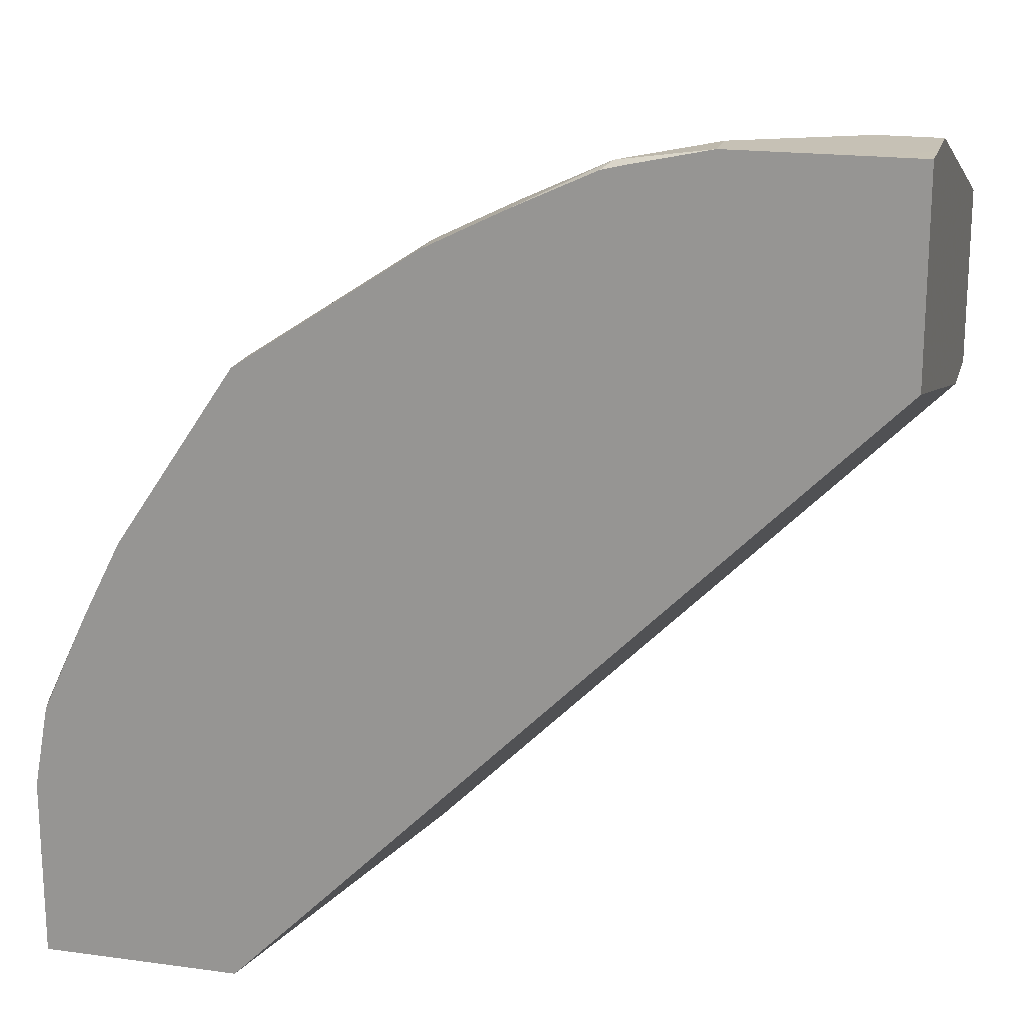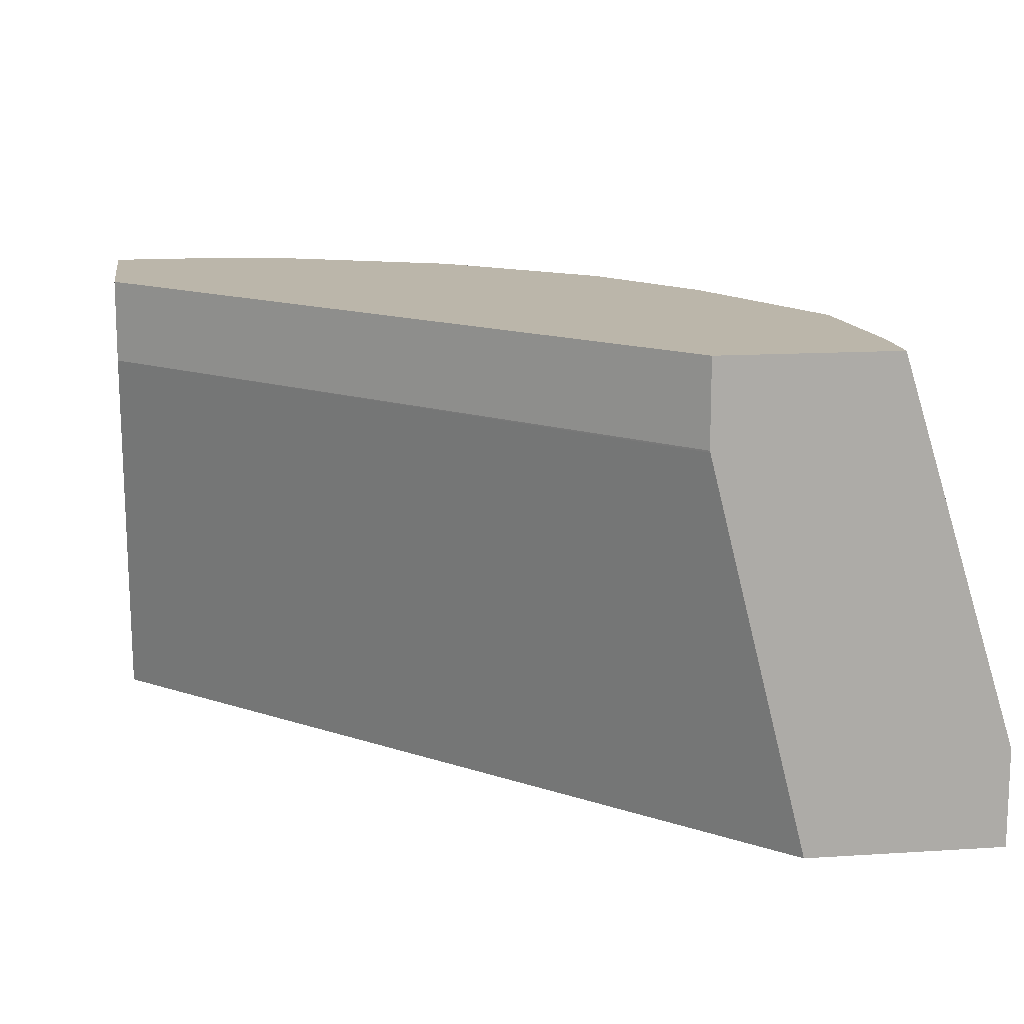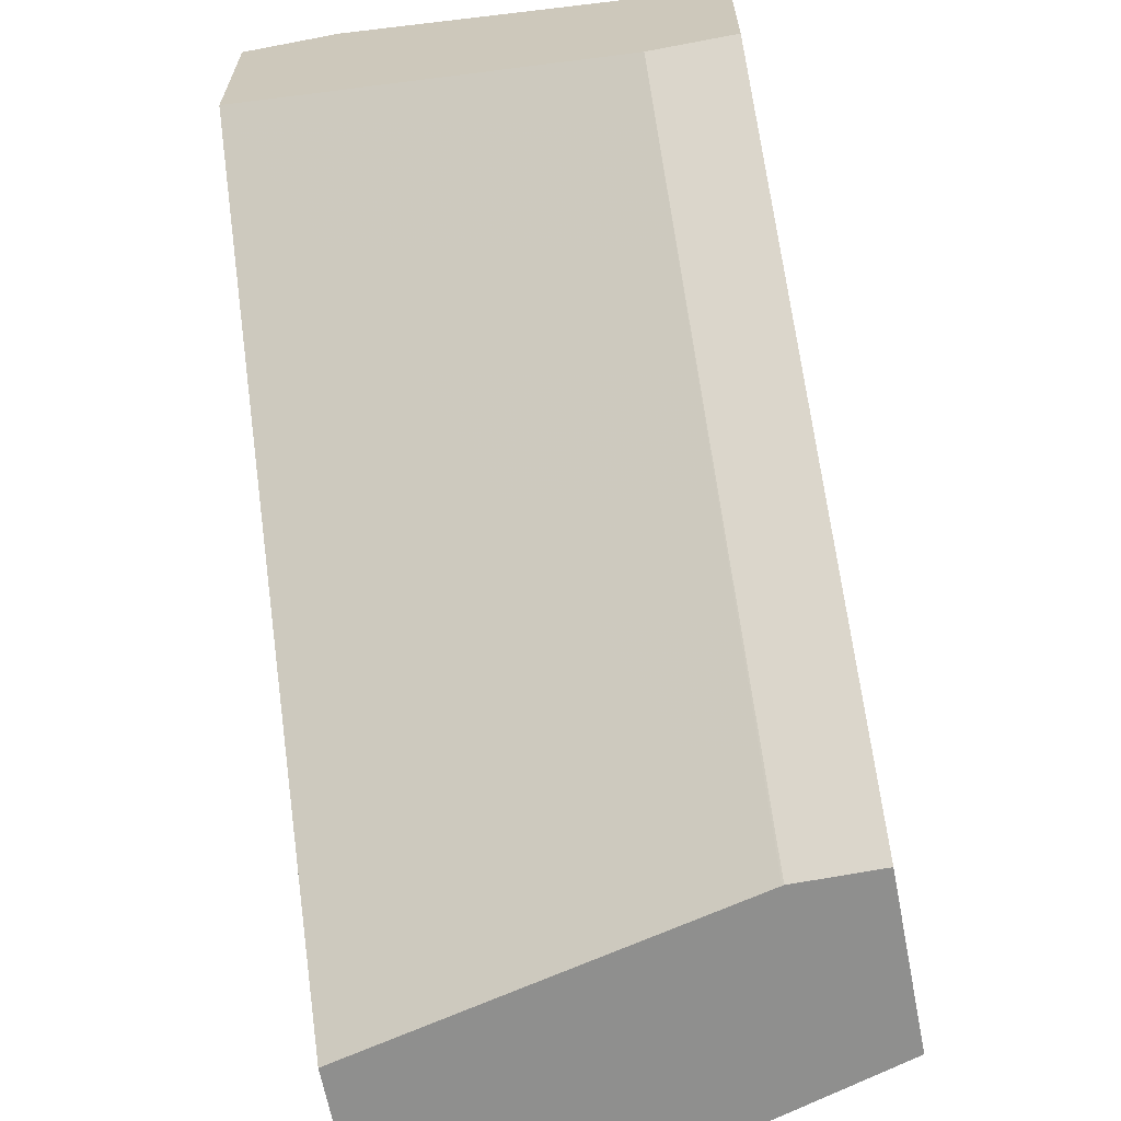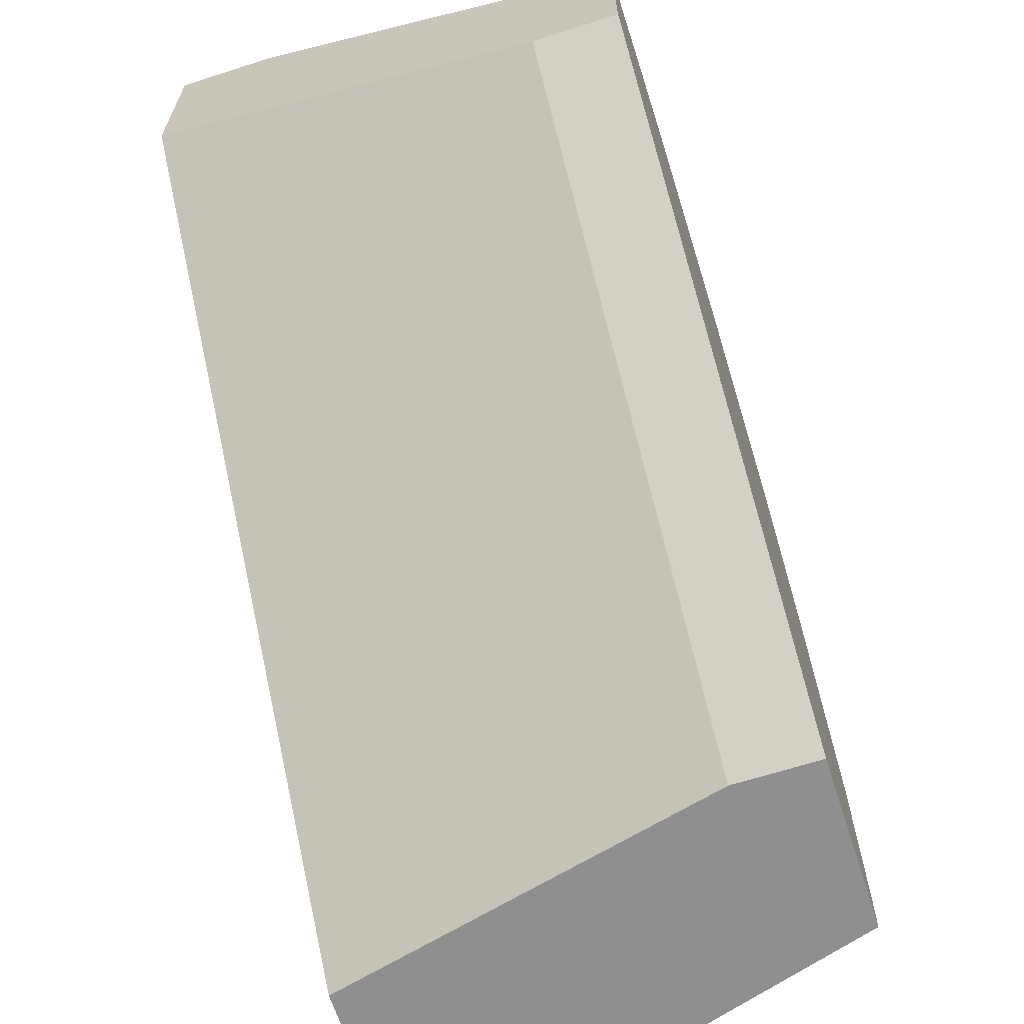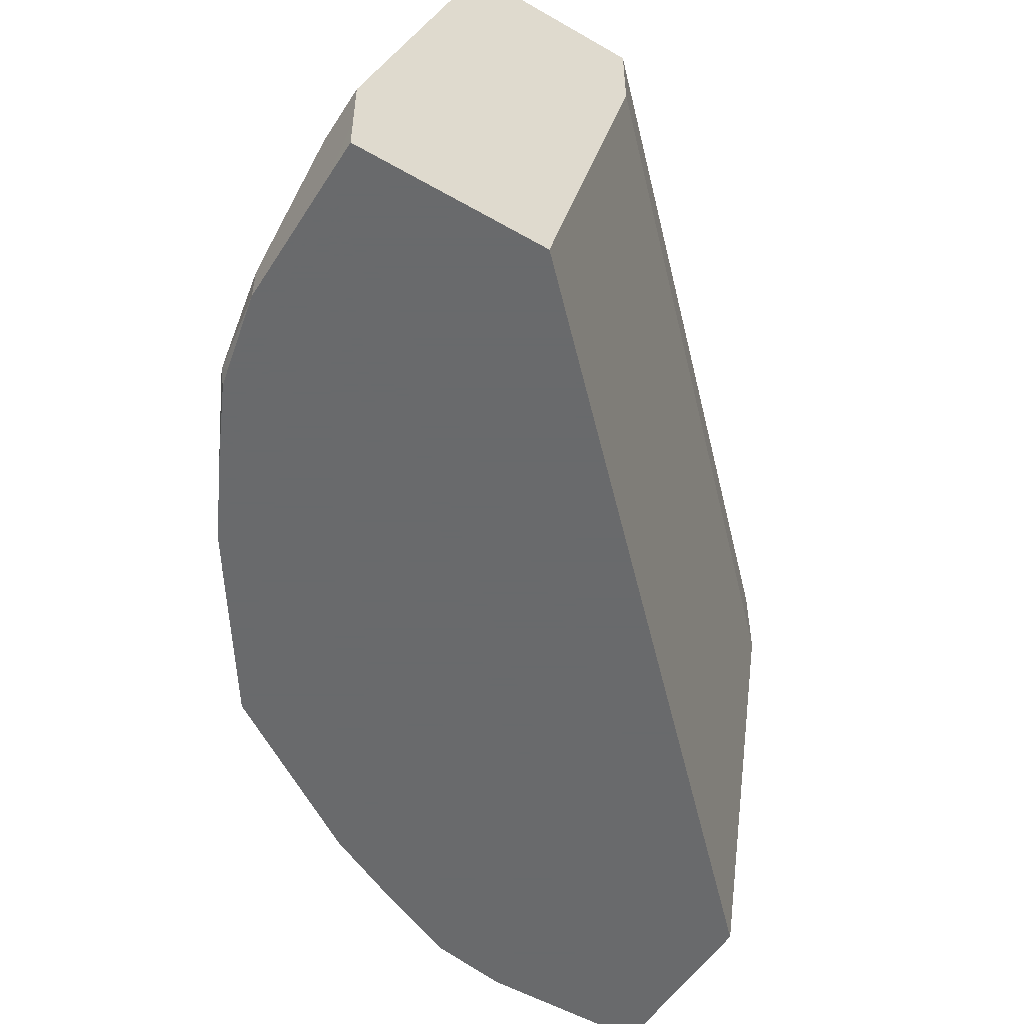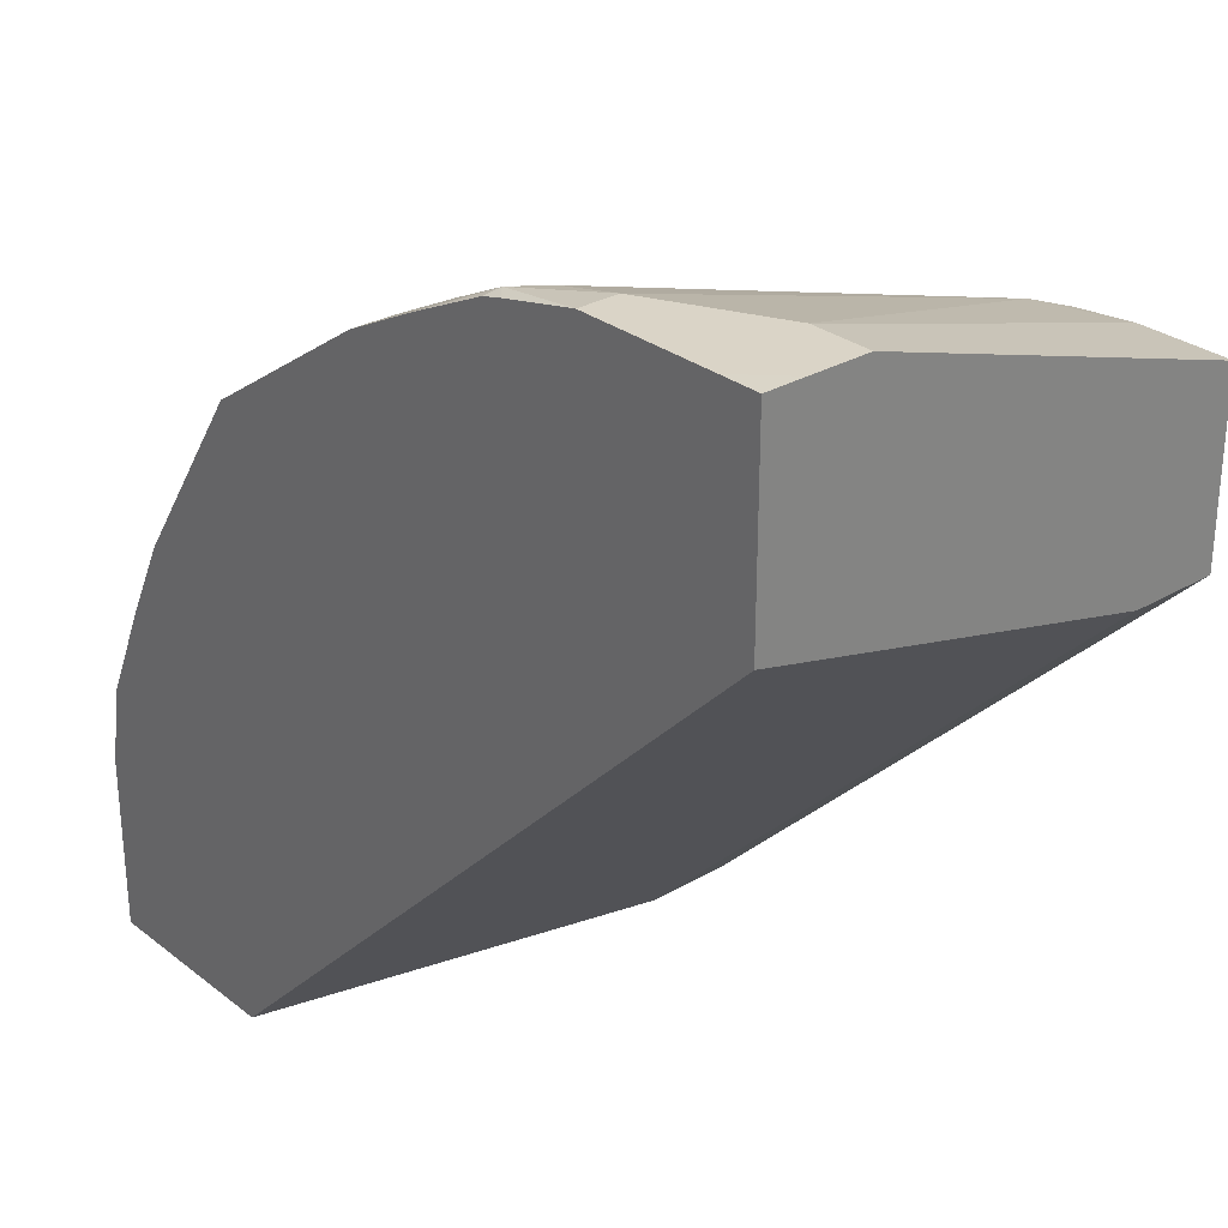
<metadata>
{"format":"obj","ext":"obj","renderer":"f3d","projection":"perspective","resolution":1024,"background":"white","views":[{"elev":18.8,"azim":14.6,"up":"+Z"},{"elev":14.0,"azim":171.8,"up":"+Y"},{"elev":-65.3,"azim":100.9,"up":"+Z"},{"elev":-65.4,"azim":107.9,"up":"+Z"},{"elev":-52.9,"azim":58.3,"up":"+Y"},{"elev":28.9,"azim":48.9,"up":"+Z"}]}
</metadata>
<code>
v -9.118e-05 -0.8676 0.2892
v -0.02066 -0.8675 0.2892
v -9.118e-05 -0.8882 0.2892
v -9.118e-05 -0.7344 0.2478
v -0.06198 -0.8882 0.2892
v -0.01141 -0.7343 0.2478
v -0.03207 -0.7343 0.2478
v -0.06198 -0.7436 0.2478
v -0.01379 -0.9019 0.2892
v -9.118e-05 -0.9019 0.2891
v -9.118e-05 -0.7343 0.1864
v -0.08521 -0.8882 0.284
v -0.09296 -0.8985 0.284
v -0.06198 -0.9019 0.2892
v -0.05385 -0.7343 0.2455
v -0.06662 -0.7343 0.2432
v -0.1265 -0.8675 0.2633
v -9.118e-05 -0.9019 0.2202
v -9.118e-05 -0.7343 0.1859
v -0.09641 -0.9019 0.2814
v -0.08951 -0.9019 0.2831
v -0.1239 -0.8882 0.2685
v -0.1377 -0.8882 0.2616
v -0.1377 -0.9019 0.2616
v -0.1239 -0.9019 0.2685
v -0.1288 -0.7343 0.2174
v -0.1265 -0.7436 0.222
v -0.1515 -0.8882 0.2547
v -9.118e-05 -0.7644 0.1859
v -0.2203 -0.9019 -0.0005837
v -0.186 -0.7649 -0.0005837
v -9.118e-05 -0.7642 0.1859
v -0.1859 -0.7343 -0.0005837
v -0.1515 -0.9019 0.2547
v -0.1805 -0.7343 0.1759
v -0.1515 -0.7642 0.2134
v -0.1721 -0.8675 0.2341
v -0.2134 -0.8882 0.2134
v -0.2892 -0.9019 -0.0005837
v -0.1859 -0.7642 -0.0005837
v -0.2479 -0.7343 -0.0005837
v -0.2134 -0.9019 0.2134
v -0.182 -0.7343 0.1745
v -0.1936 -0.7436 0.1652
v -0.2134 -0.7642 0.1515
v -0.2556 -0.8675 0.1446
v -0.2547 -0.8882 0.1515
v -0.2892 -0.8675 -0.0005837
v -0.2892 -0.9019 0.06198
v -0.2479 -0.7343 0.02066
v -0.2547 -0.9019 0.1515
v -0.2112 -0.7343 0.1353
v -0.222 -0.7539 0.1343
v -0.2432 -0.7343 0.07126
v -0.2633 -0.8778 0.1343
v -0.2685 -0.8882 0.124
v -0.2892 -0.8675 0.02066
v -0.2892 -0.8882 0.06198
v -0.284 -0.9019 0.09038
v -0.284 -0.8985 0.09296
v -0.2479 -0.7436 0.06198
v -0.2685 -0.9019 0.124
v -0.2125 -0.7343 0.1332
v -0.2171 -0.7343 0.124
v -0.2218 -0.7343 0.1147
v -0.284 -0.8778 0.07231
f 30 48 41
f 31 40 32
f 30 41 33
f 30 33 40
f 30 40 31
f 38 46 47
f 38 45 46
f 35 38 36
f 36 38 37
f 38 43 44
f 38 44 45
f 30 39 48
f 35 43 38
f 29 31 32
f 17 23 22
f 28 38 42
f 28 37 38
f 28 36 37
f 27 36 28
f 26 36 27
f 26 35 36
f 23 34 24
f 23 28 34
f 19 40 33
f 19 32 40
f 18 31 29
f 18 30 31
f 17 27 28
f 38 47 51
f 28 42 34
f 38 51 42
f 54 60 55
f 39 58 57
f 59 62 60
f 58 60 66
f 57 58 61
f 56 60 62
f 55 60 56
f 54 66 60
f 54 58 66
f 54 61 58
f 53 65 54
f 53 64 65
f 53 63 64
f 52 63 53
f 50 57 61
f 50 61 54
f 49 60 58
f 49 59 60
f 47 62 51
f 47 56 62
f 47 55 56
f 46 55 47
f 46 54 55
f 46 53 54
f 45 53 46
f 44 53 45
f 43 53 44
f 43 52 53
f 41 57 50
f 41 48 57
f 39 57 48
f 39 49 58
f 17 28 23
f 1 2 5
f 16 26 27
f 6 64 63
f 6 65 64
f 6 54 65
f 6 50 54
f 6 41 50
f 6 33 41
f 6 19 33
f 6 11 19
f 5 8 12
f 5 13 14
f 5 12 13
f 4 11 6
f 3 9 10
f 6 63 52
f 2 8 5
f 2 6 7
f 2 4 6
f 1 4 2
f 1 11 4
f 1 19 11
f 16 27 17
f 1 29 32
f 1 18 29
f 1 10 18
f 1 3 10
f 1 9 3
f 1 14 9
f 1 5 14
f 2 7 8
f 6 52 43
f 1 32 19
f 6 35 26
f 6 43 35
f 13 25 20
f 13 24 25
f 13 23 24
f 13 17 22
f 13 21 14
f 13 20 21
f 12 17 13
f 9 18 10
f 9 30 18
f 9 39 30
f 9 49 39
f 9 59 49
f 9 62 59
f 13 22 23
f 9 42 51
f 6 26 16
f 9 51 62
f 6 16 15
f 7 15 8
f 8 15 16
f 8 16 17
f 6 15 7
f 9 14 21
f 9 21 20
f 9 34 42
f 9 20 25
f 9 25 24
f 8 17 12
f 9 24 34

</code>
